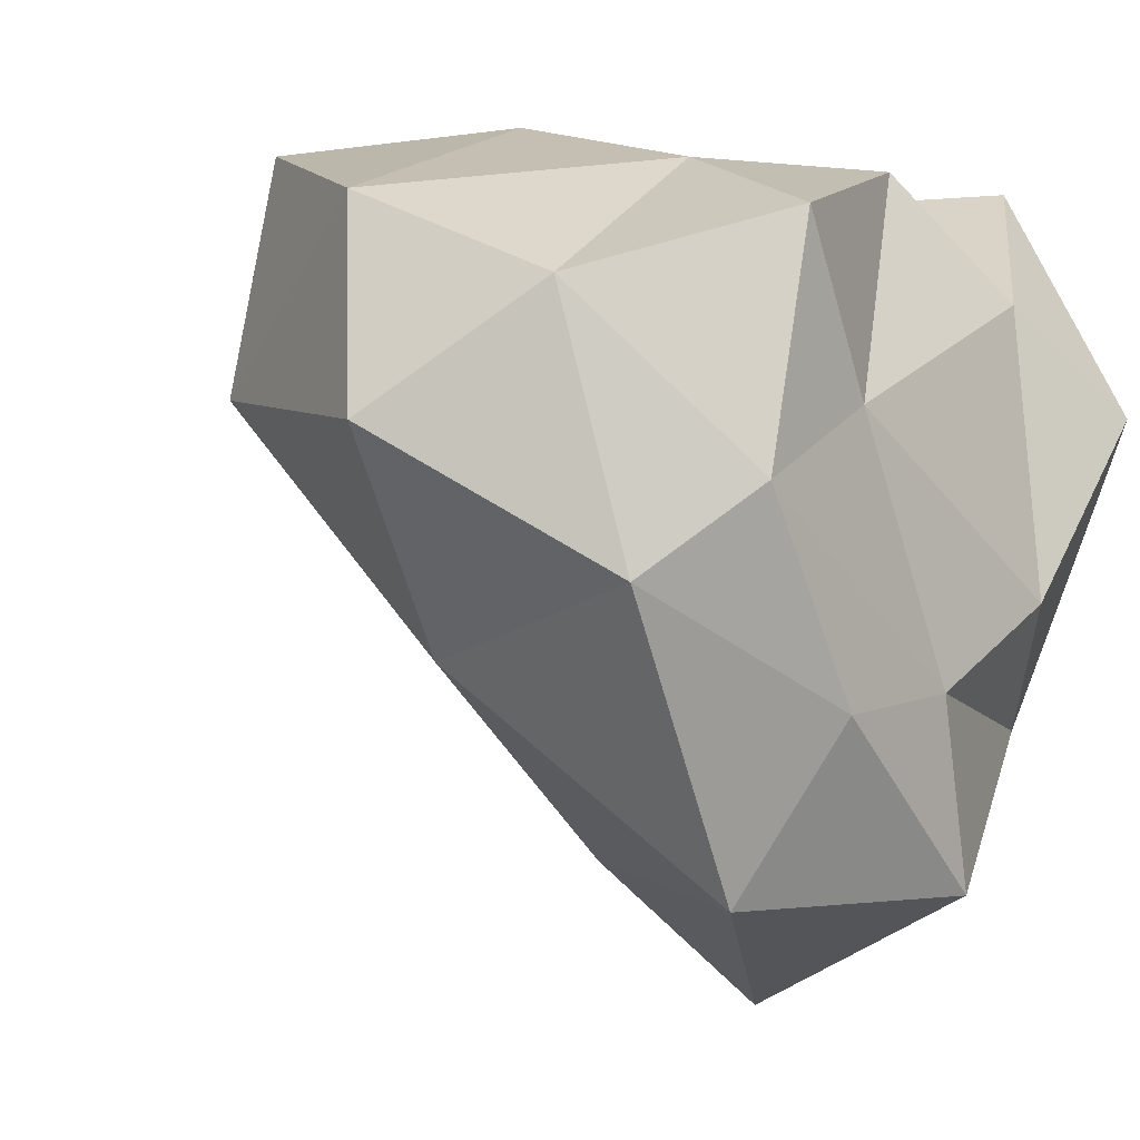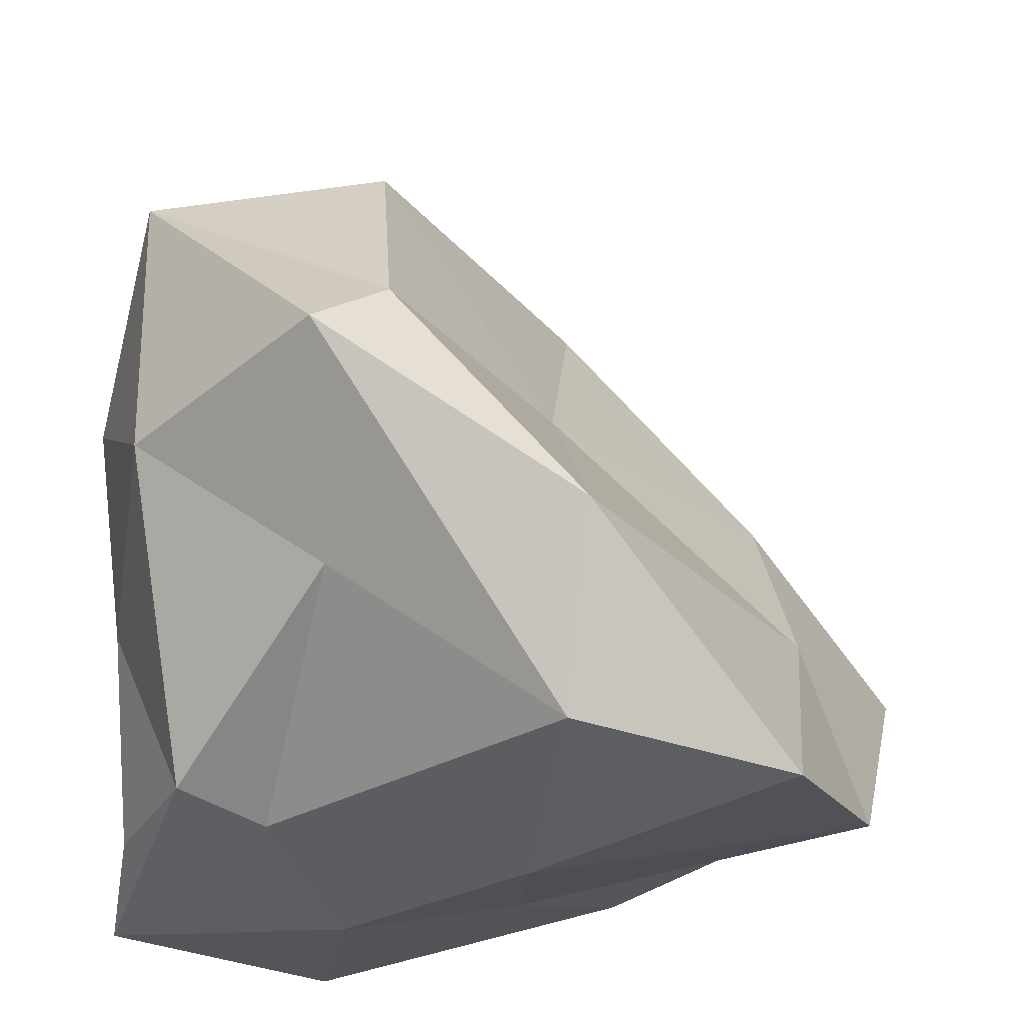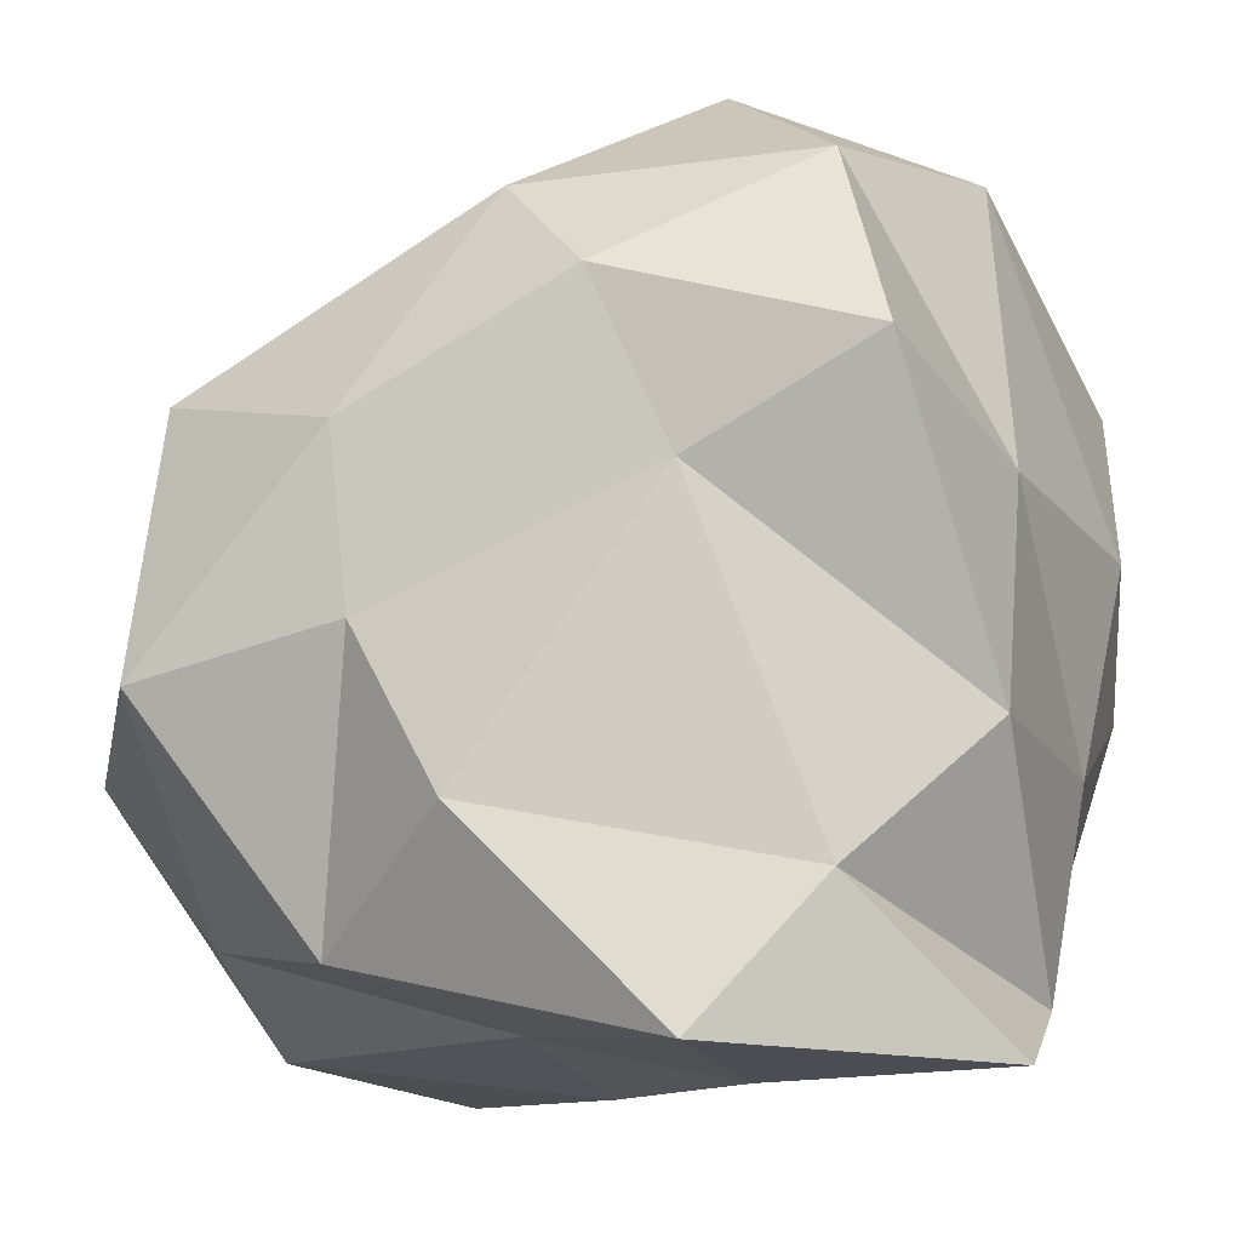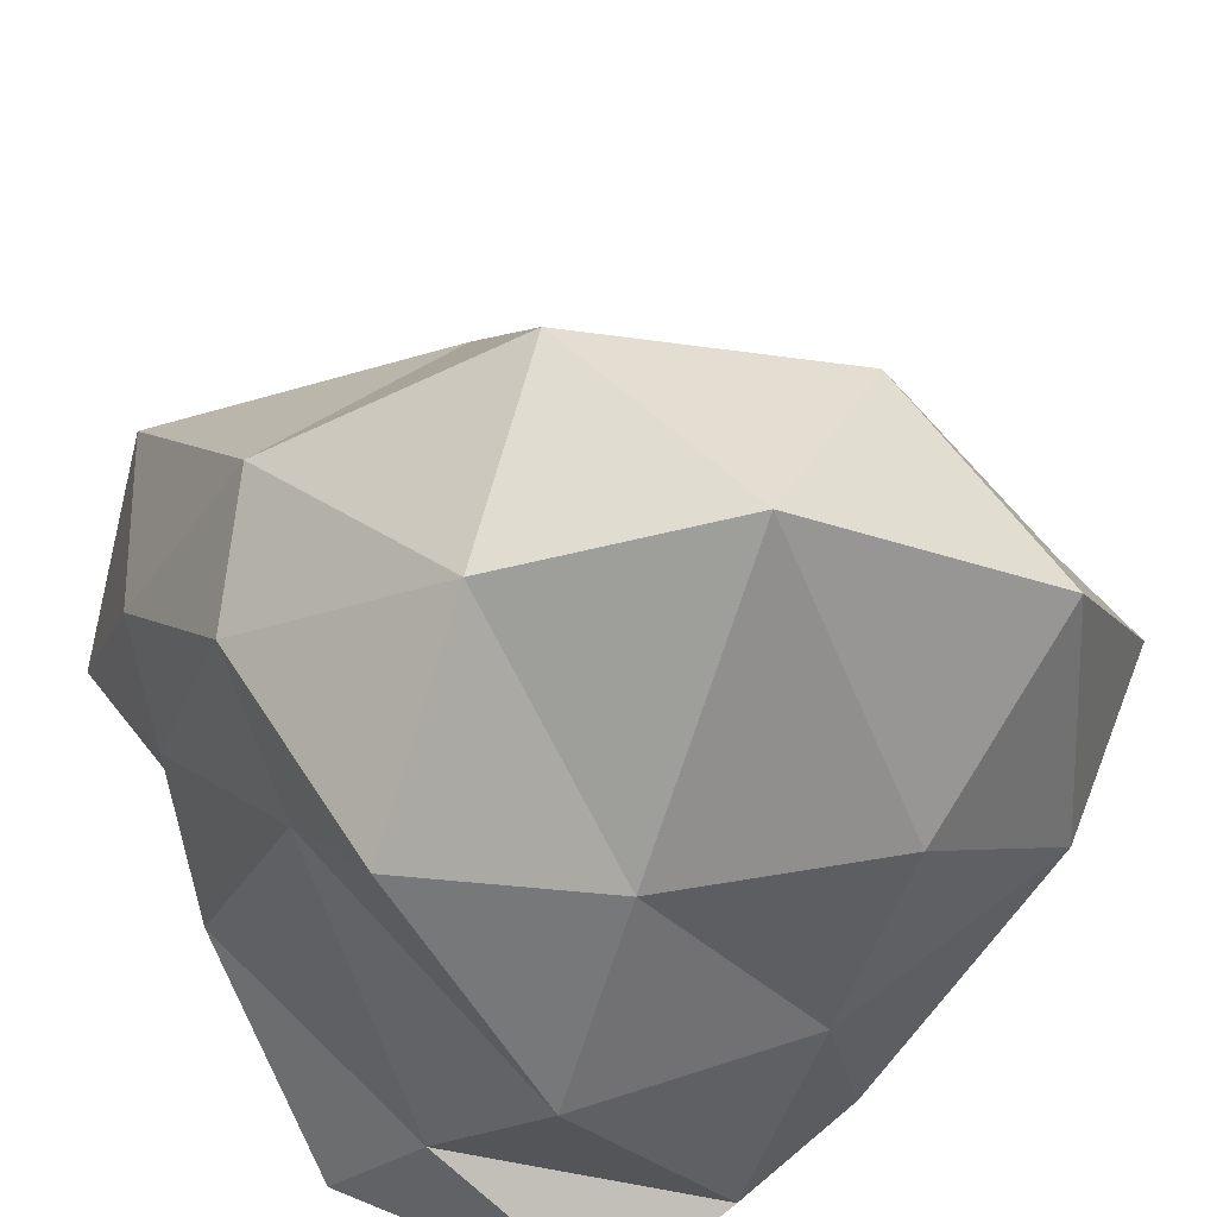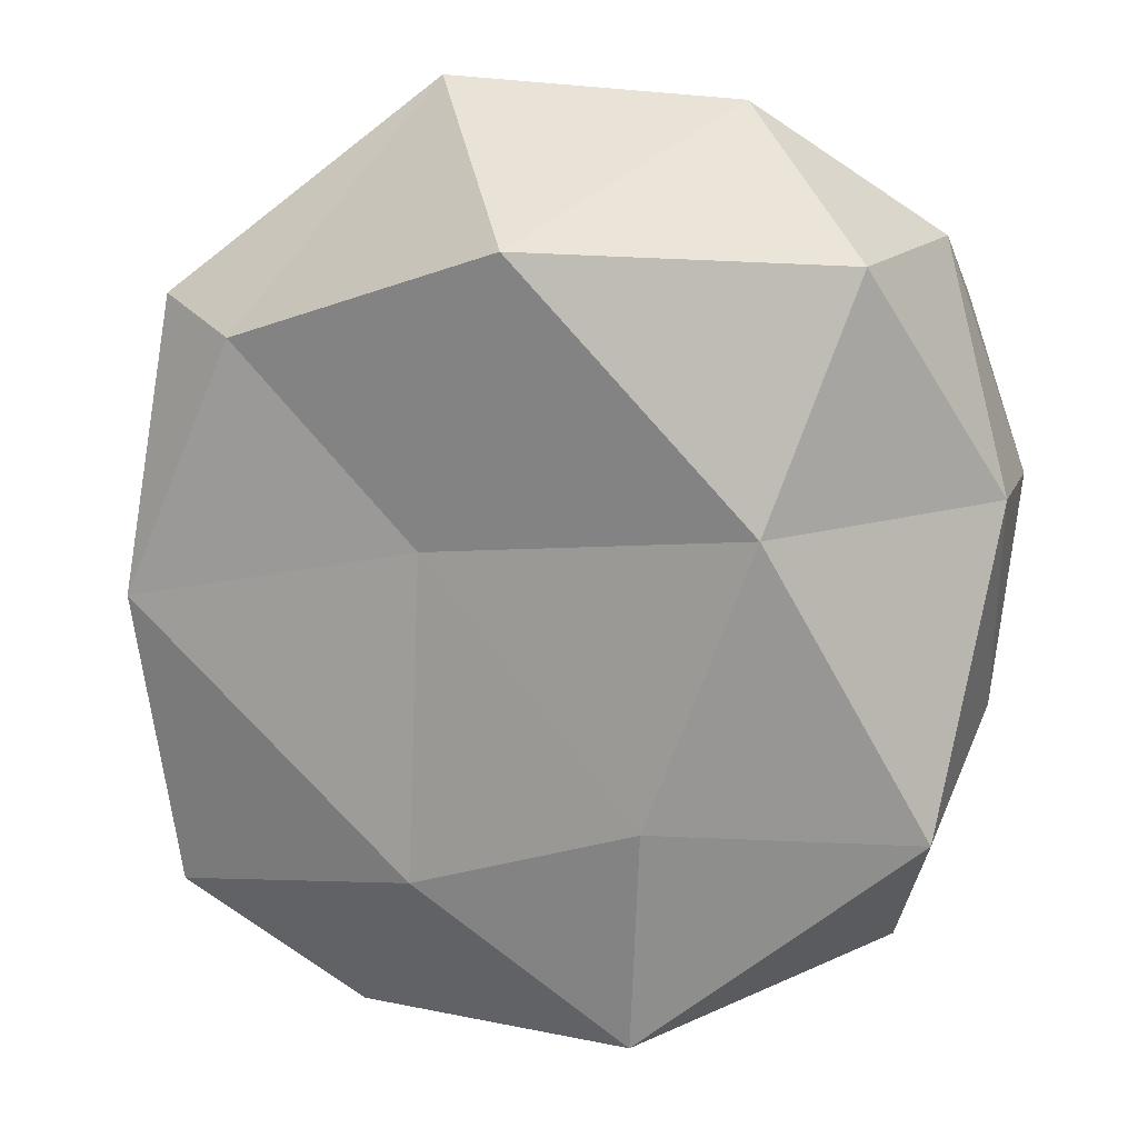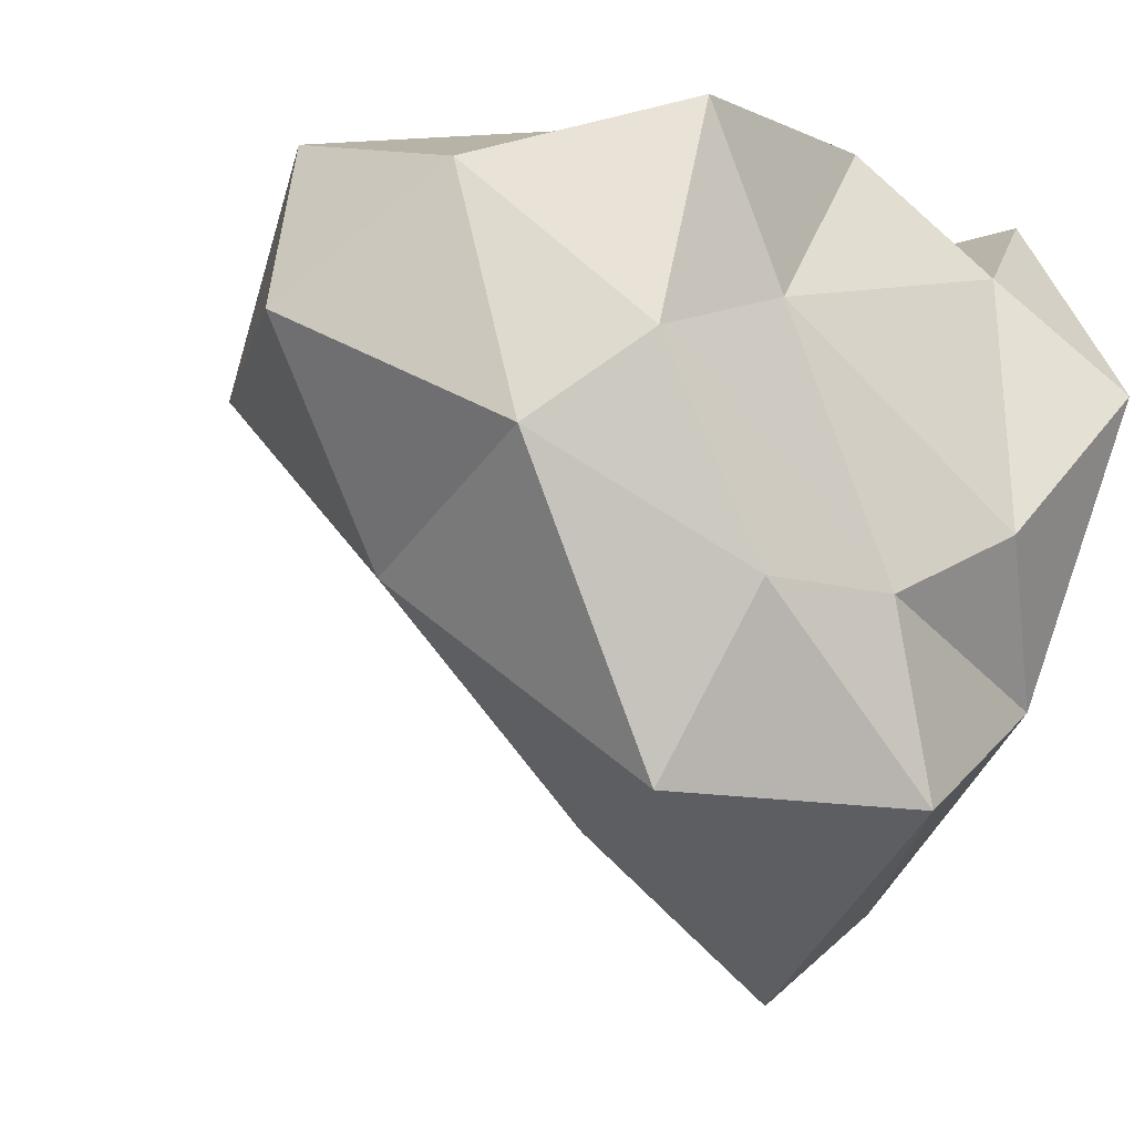
<metadata>
{"format":"obj","ext":"obj","renderer":"f3d","projection":"perspective","resolution":1024,"background":"white","views":[{"elev":1.0,"azim":-136.6,"up":"+Z"},{"elev":-27.6,"azim":80.8,"up":"+Y"},{"elev":-12.9,"azim":-74.5,"up":"+Y"},{"elev":38.0,"azim":-30.6,"up":"+Y"},{"elev":-24.9,"azim":161.2,"up":"+Z"},{"elev":-16.5,"azim":-124.6,"up":"+Z"}]}
</metadata>
<code>
v  0.2082 1.563 -0.2082
v  0.9349 1.264 -0.1404
v  0.3244 1.208 -0.7139
v  1.399 0.6495 -0.109
v  0.9213 0.613 -0.5646
v  0.3911 0.6252 -1.193
v  -0.2631 1.237 -0.5338
v  -0.2106 0.8673 -1.232
v  -0.4381 0.7493 -0.8138
v  -0.1215 1.308 0.0842
v  -0.436 1.009 -0.3293
v  -0.4081 0.851 0.2376
v  0.3986 1.391 0.2861
v  0.058 0.6913 0.386
v  0.6285 0.6355 0.5081
v  1.013 1.058 0.4354
v  1.516 0.4919 0.0764
v  1.497 0.11 -0.5416
v  1.163 0.0681 -0.0057
v  1.28 -0.3158 -0.5284
v  1.223 -0.3905 -1.057
v  0.7863 0.12 -1.188
v  0.2696 0.2082 -1.563
v  0.7704 -0.3209 -1.341
v  0.3092 -0.1359 -1.318
v  -0.3893 0.2759 -1.236
v  -0.4049 0.376 -0.7858
v  -0.1617 -0.2258 -0.9125
v  -0.4191 0.0327 -0.5987
v  -0.386 0.6413 -0.1678
v  -0.112 0.1923 0.3819
v  -0.2546 -0.0941 0.0875
v  0.3109 -0.3017 0.3837
v  0.483 0.1656 0.4368
v  1.064 0.3846 0.4303
v  0.6862 -0.2954 0.2765
v  0.1656 -0.4368 -0.1656
v  0.1365 -0.3401 -0.6098
v  0.6118 -0.4263 -0.5565
v  -0.3666 -0.4024 -0.1716
v  0.007 -0.4297 0.3902
v  0.59 -0.3403 0.0616
g GeoSphere001
f 1 2 3
f 2 4 5
f 2 5 3
f 3 5 6
f 1 3 7
f 3 6 8
f 3 8 7
f 7 8 9
f 1 7 10
f 7 9 11
f 7 11 10
f 10 11 12
f 1 10 13
f 10 12 14
f 10 14 13
f 13 14 15
f 1 13 2
f 13 15 16
f 13 16 2
f 2 16 4
f 4 17 18
f 17 19 20
f 17 20 18
f 18 20 21
f 6 22 23
f 22 21 24
f 22 24 23
f 23 24 25
f 9 26 27
f 26 25 28
f 26 28 27
f 27 28 29
f 12 30 31
f 30 29 32
f 30 32 31
f 31 32 33
f 15 34 35
f 34 33 36
f 34 36 35
f 35 36 19
f 21 22 18
f 22 6 5
f 22 5 18
f 18 5 4
f 25 26 23
f 26 9 8
f 26 8 23
f 23 8 6
f 29 30 27
f 30 12 11
f 30 11 27
f 27 11 9
f 33 34 31
f 34 15 14
f 34 14 31
f 31 14 12
f 19 17 35
f 17 4 16
f 17 16 35
f 35 16 15
f 37 38 39
f 38 25 24
f 38 24 39
f 39 24 21
f 37 40 38
f 40 29 28
f 40 28 38
f 38 28 25
f 37 41 40
f 41 33 32
f 41 32 40
f 40 32 29
f 37 42 41
f 42 19 36
f 42 36 41
f 41 36 33
f 37 39 42
f 39 21 20
f 39 20 42
f 42 20 19

</code>
